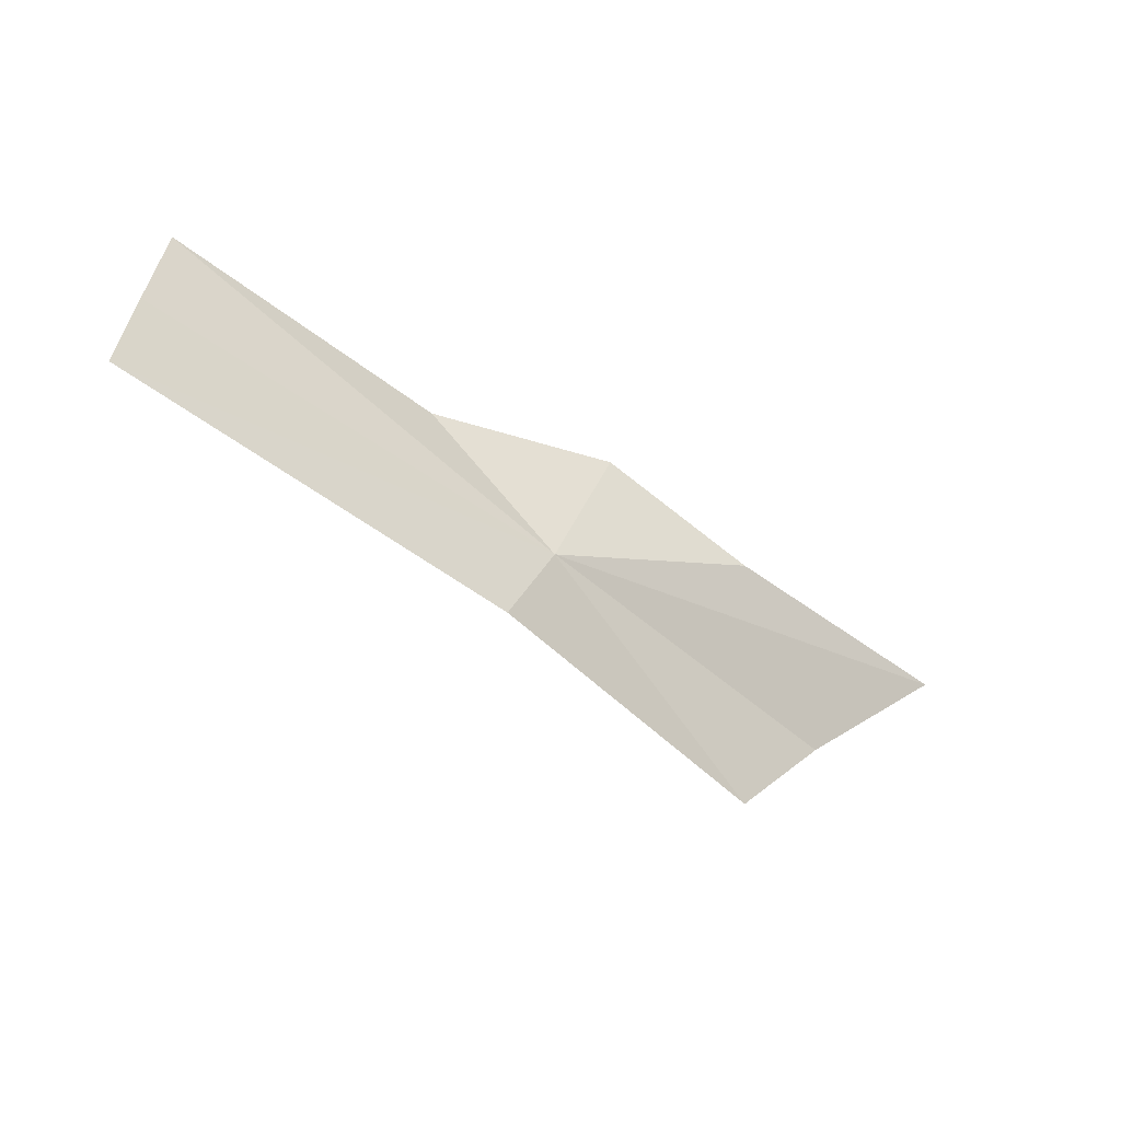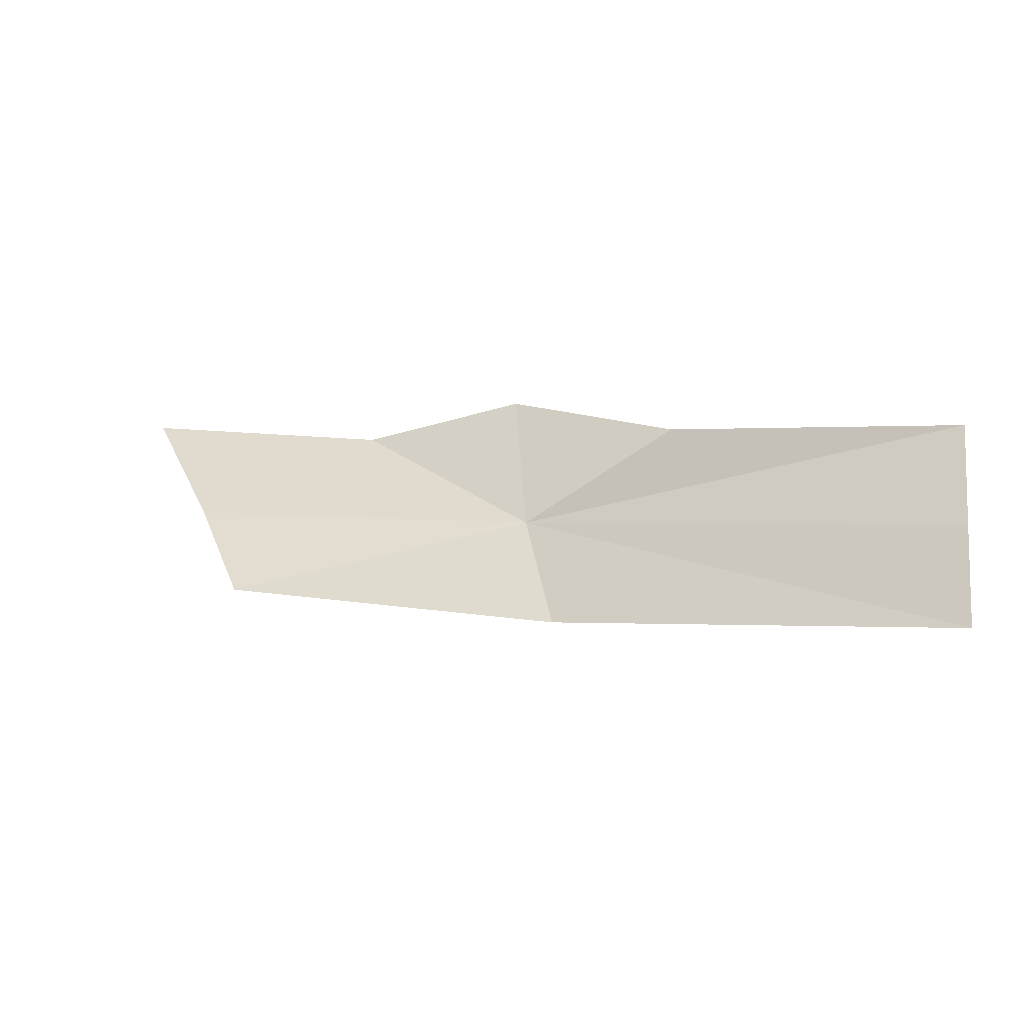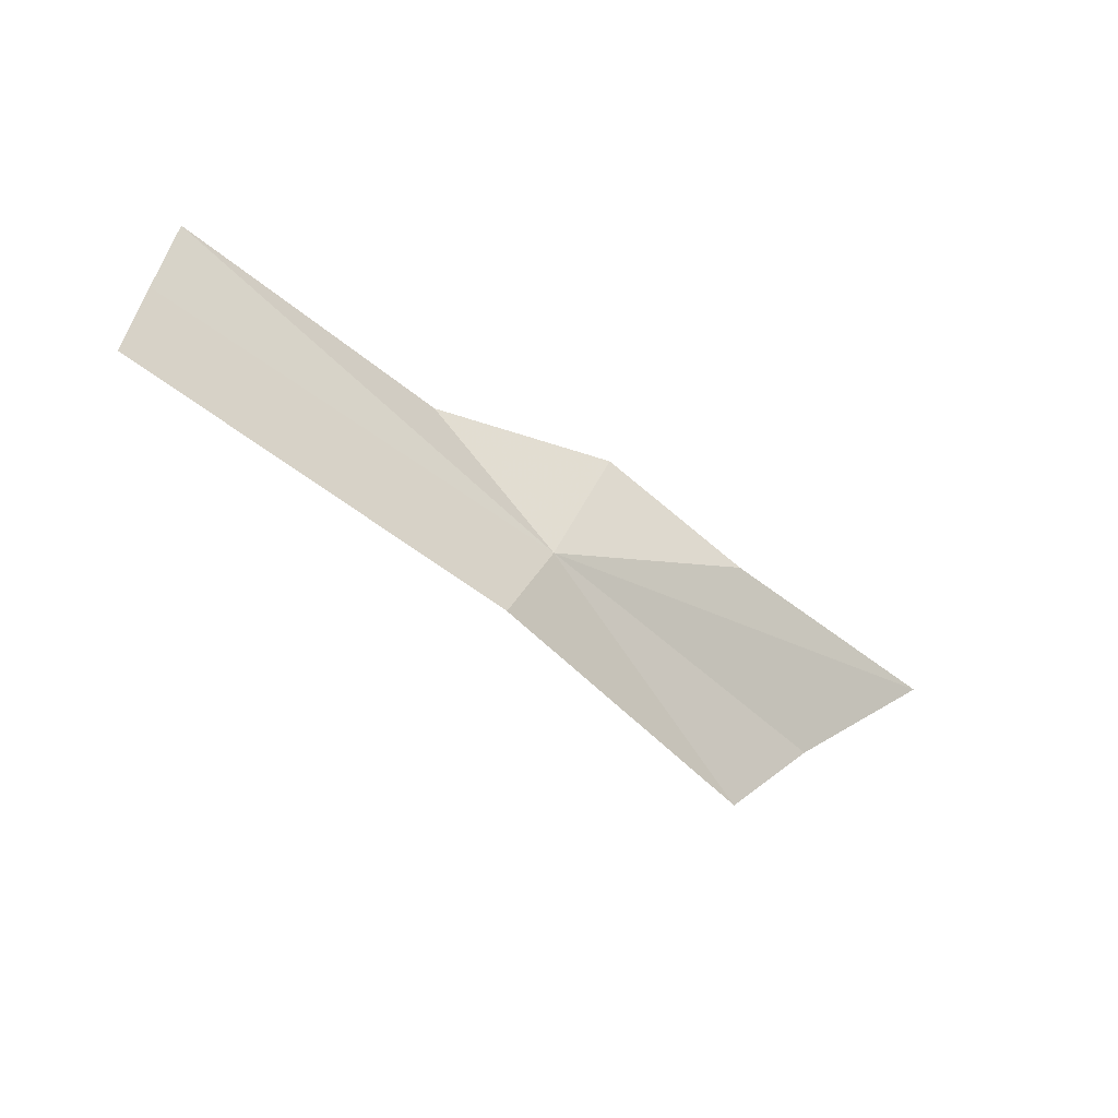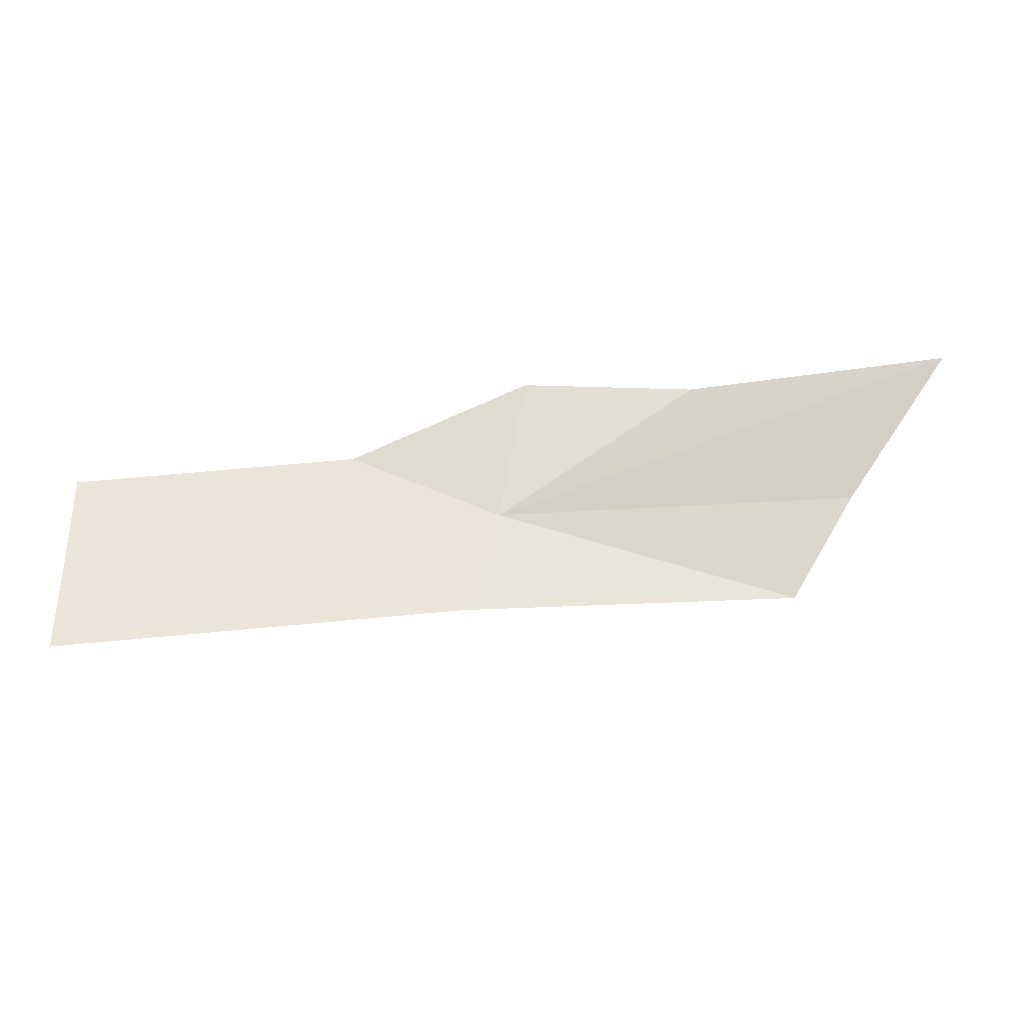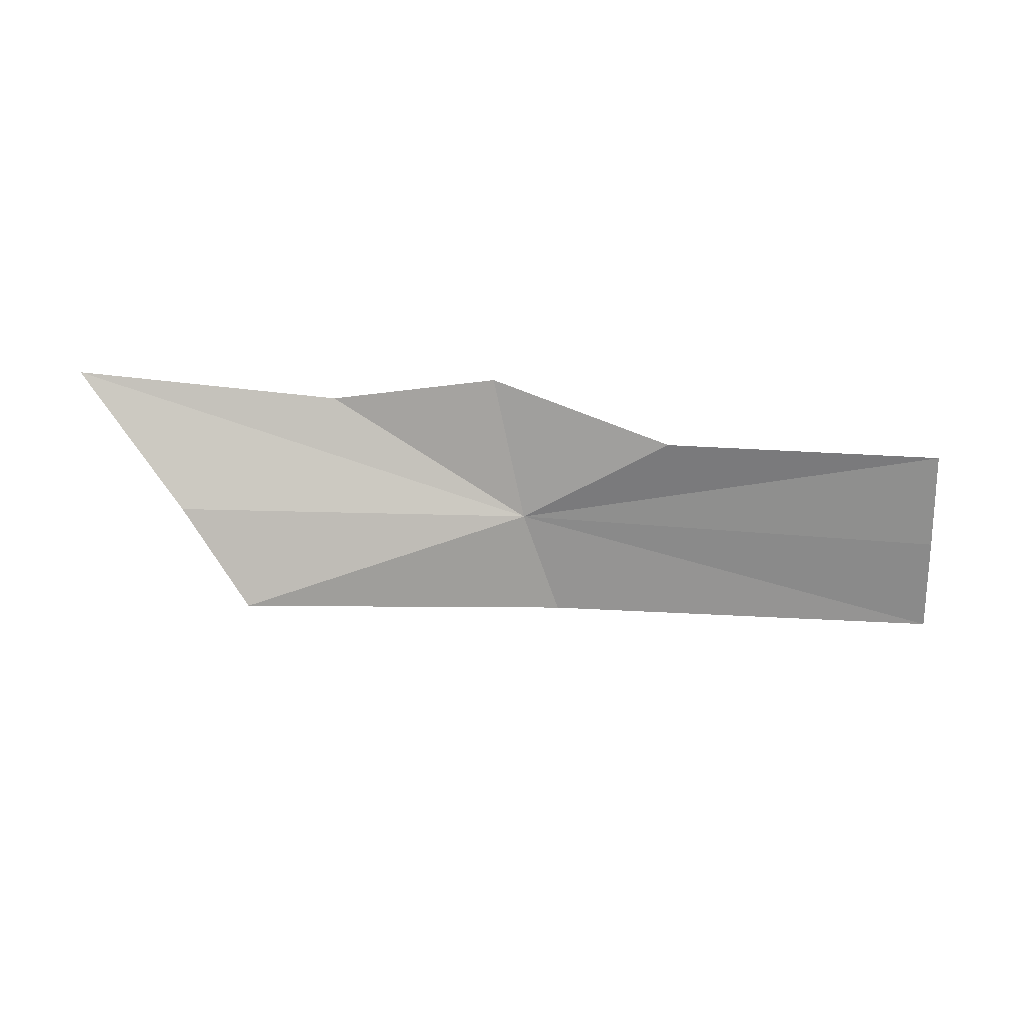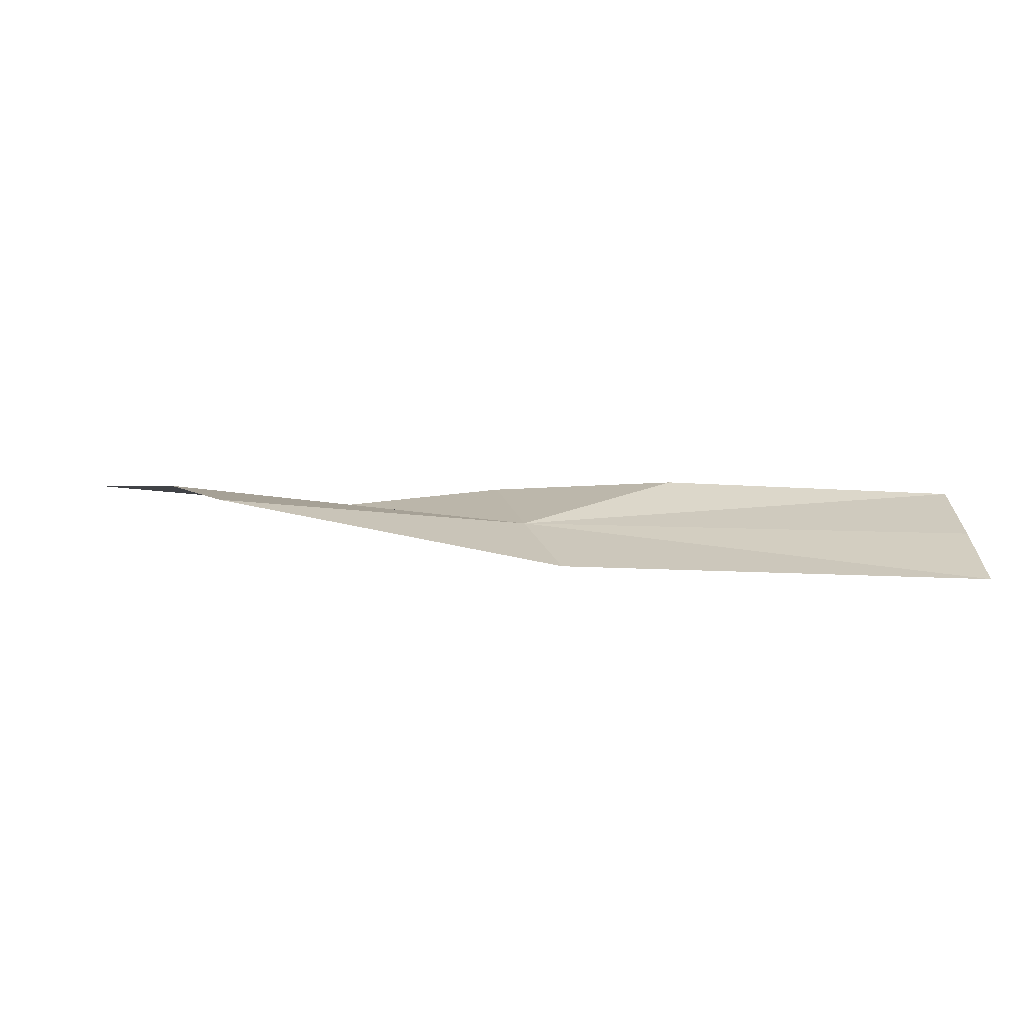
<metadata>
{"format":"obj","ext":"obj","renderer":"f3d","projection":"perspective","resolution":1024,"background":"white","views":[{"elev":-58.4,"azim":140.0,"up":"+Z"},{"elev":-12.4,"azim":20.7,"up":"+Z"},{"elev":-57.7,"azim":138.1,"up":"+Z"},{"elev":-44.8,"azim":-177.5,"up":"+Z"},{"elev":-55.7,"azim":1.2,"up":"+Y"},{"elev":-56.9,"azim":0.1,"up":"+Z"}]}
</metadata>
<code>
v -0.1419 0.1601 -0.5502
v -0.2283 0.1399 -0.5683
v -0.1316 0.1537 -0.5816
v -0.2474 0.1529 -0.5402
v -0.01325 0.1525 -0.5899
v -0.01325 0.1566 -0.5612
v -0.01325 0.1616 -0.532
v -0.09707 0.1614 -0.5254
v -0.1504 0.1745 -0.5088
v -0.2004 0.1763 -0.5153
v -0.2779 0.1759 -0.5041
f 1 3 2
f 1 2 4
f 1 6 5
f 1 5 3
f 1 8 7
f 1 7 6
f 1 10 9
f 1 9 8
f 1 4 11
f 1 11 10

</code>
